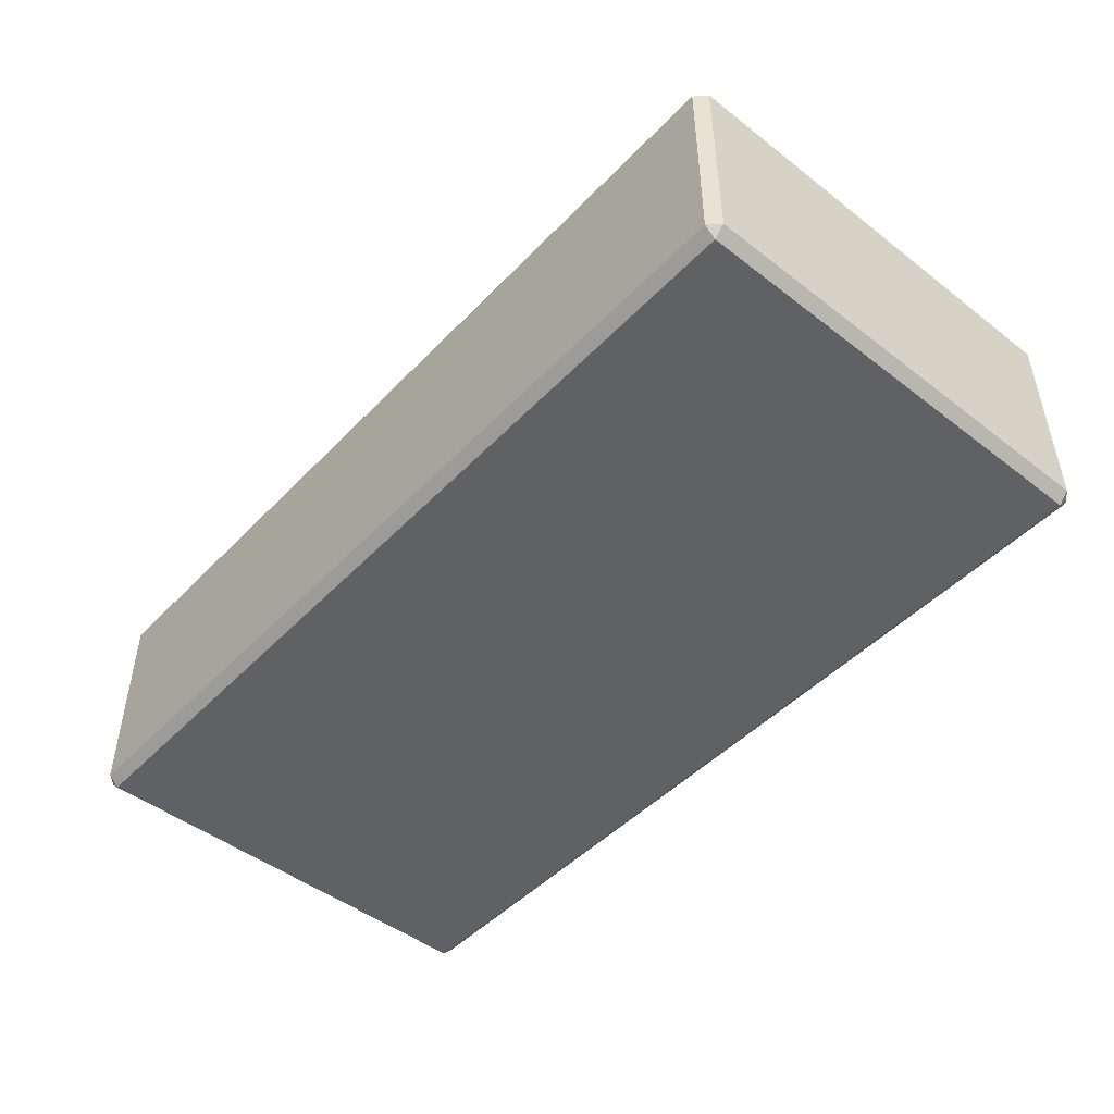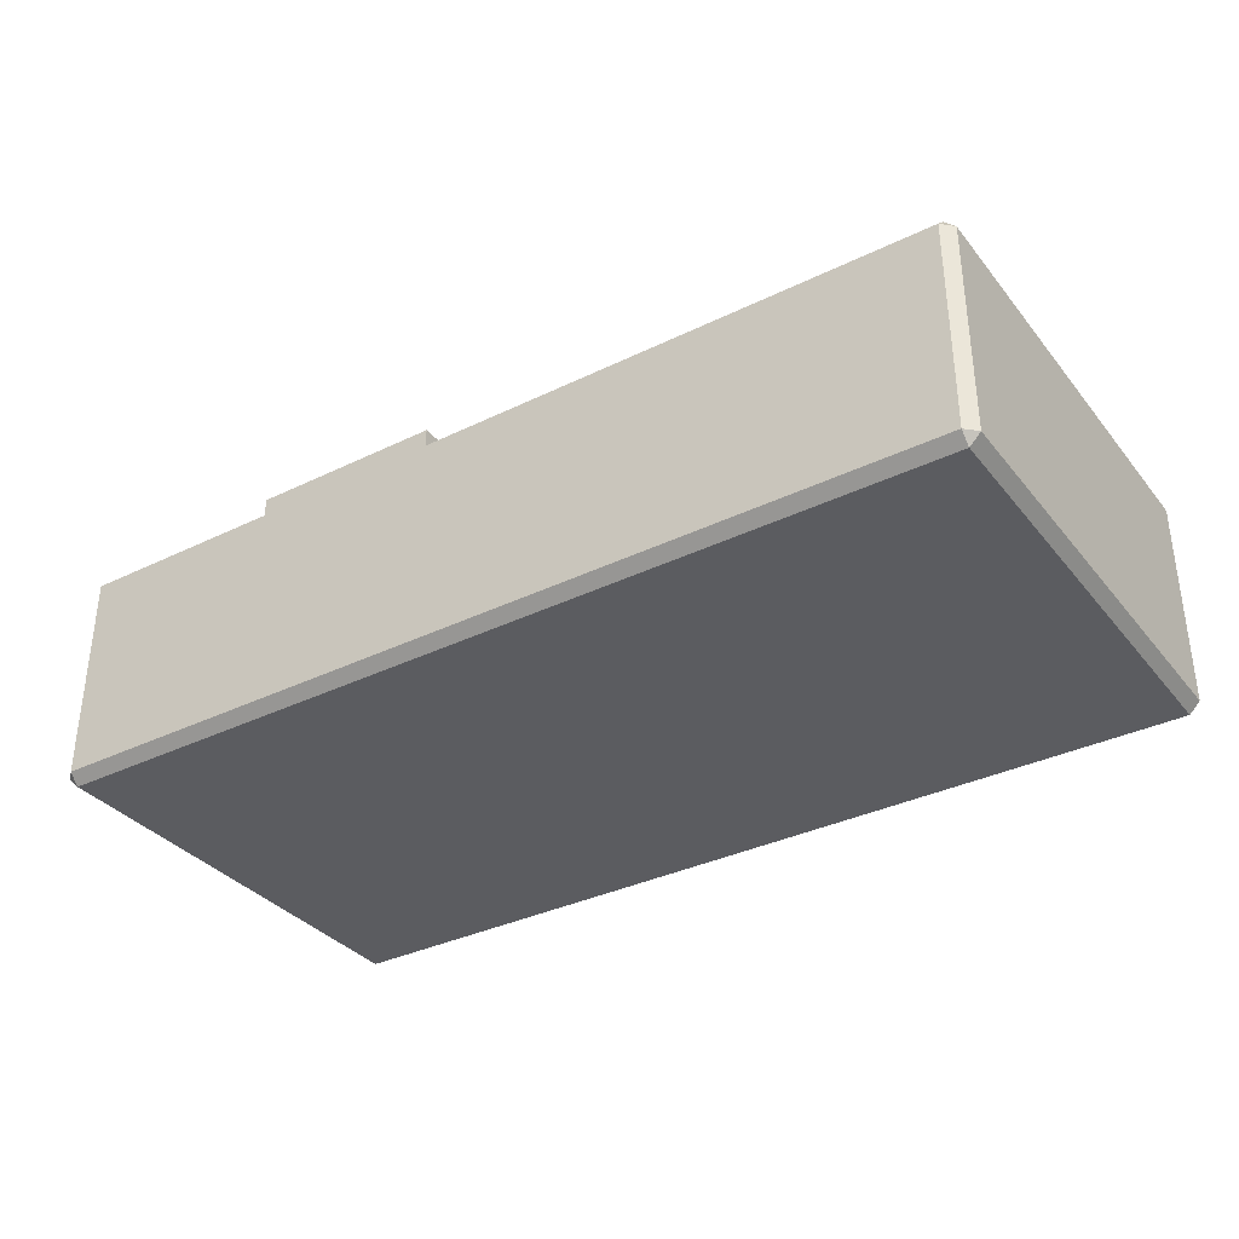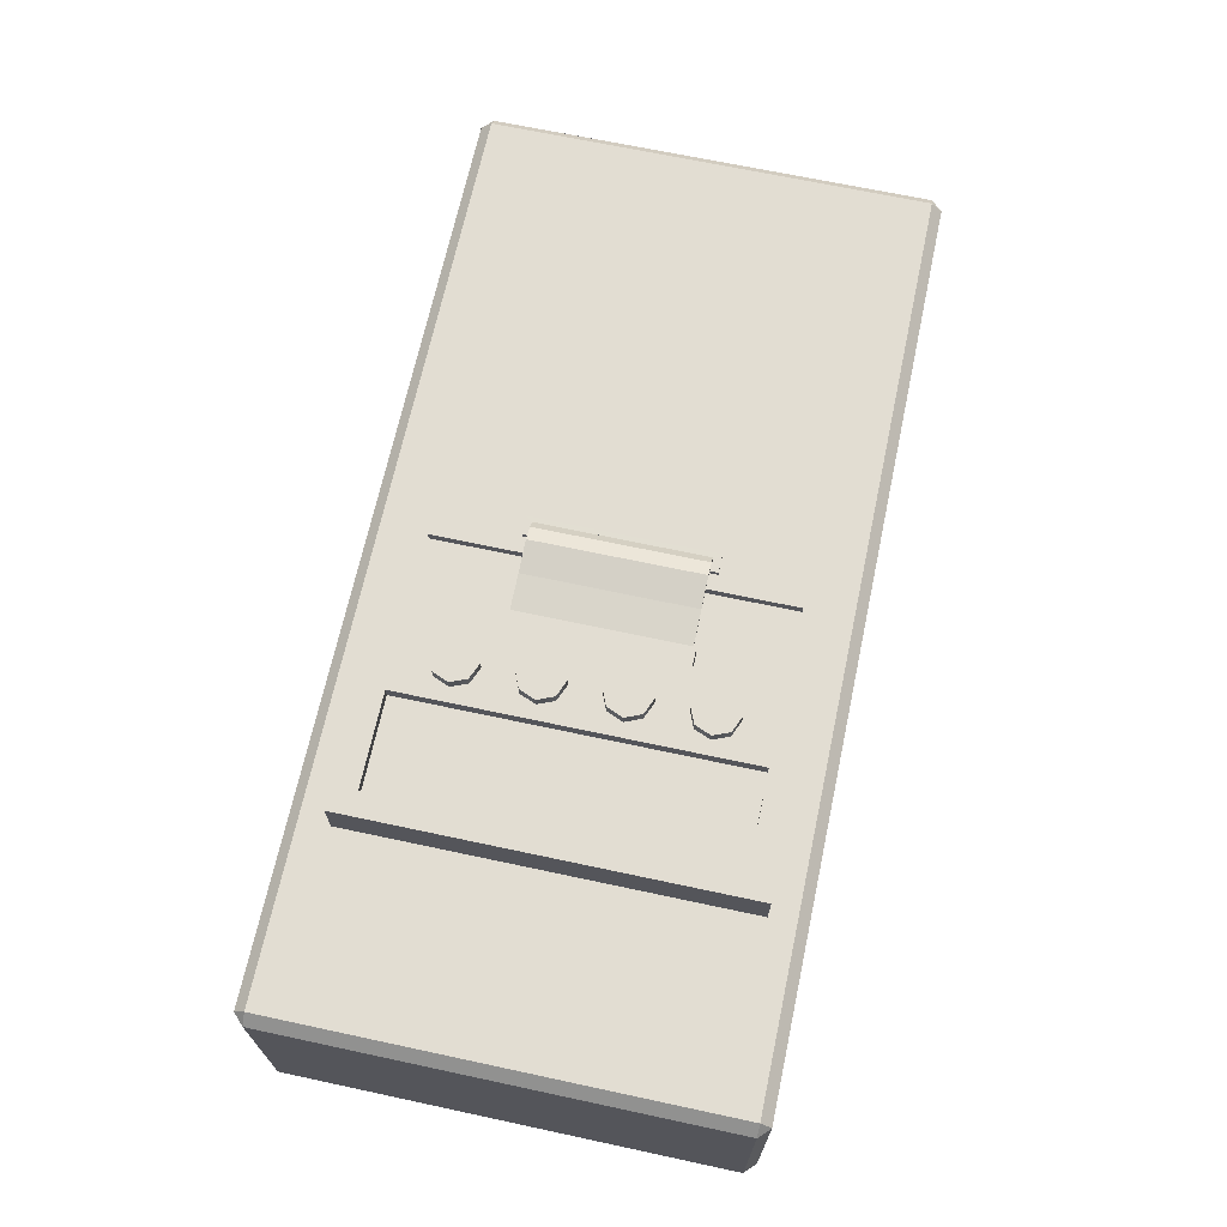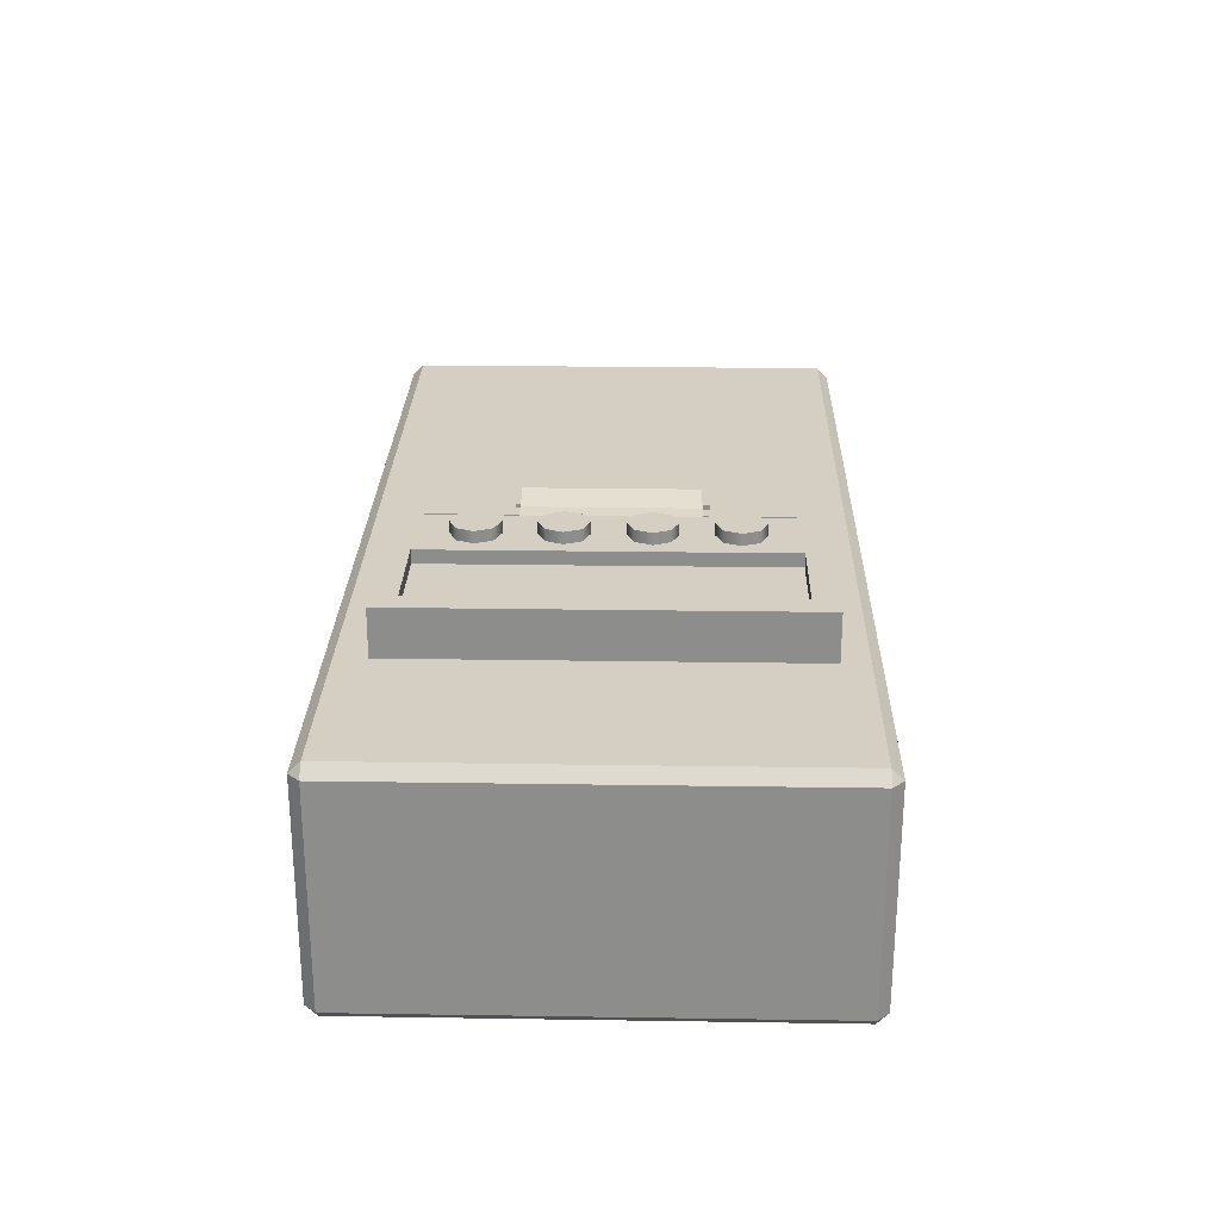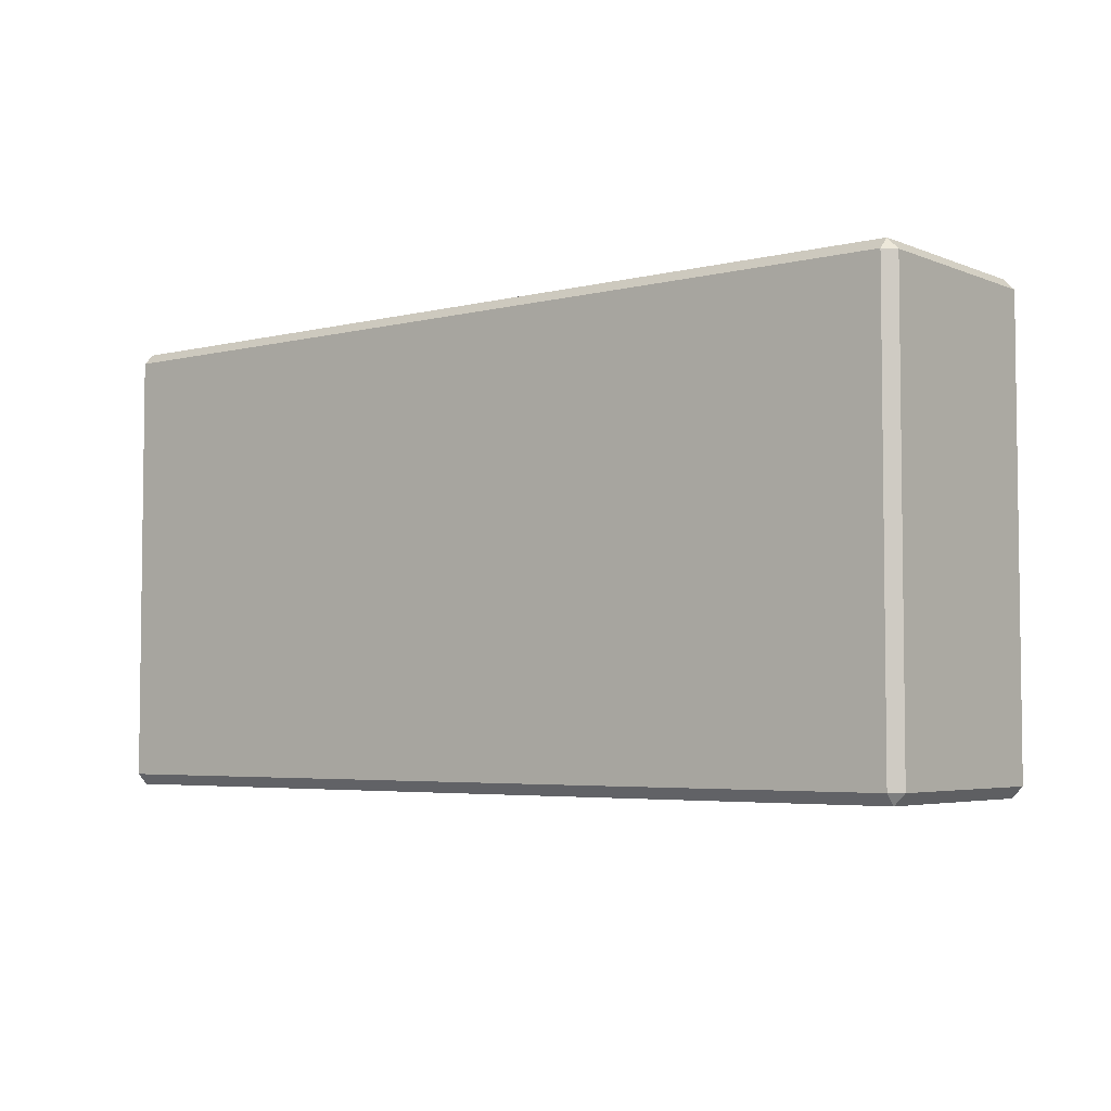
<metadata>
{"format":"obj","ext":"obj","renderer":"f3d","projection":"perspective","resolution":1024,"background":"white","views":[{"elev":-47.6,"azim":49.0,"up":"+Y"},{"elev":-34.7,"azim":-146.9,"up":"+Y"},{"elev":68.1,"azim":102.1,"up":"+Y"},{"elev":25.4,"azim":91.4,"up":"+Y"},{"elev":-4.4,"azim":38.4,"up":"+Z"}]}
</metadata>
<code>
v  128.6 60 -20.41
v  132.1 60 -21.87
v  132.1 62.48 -21.87
v  128.6 62.48 -20.41
v  133.6 60 -25.41
v  133.6 62.48 -25.41
v  132.1 60 -28.94
v  132.1 62.48 -28.94
v  128.6 60 -30.41
v  128.6 62.48 -30.41
v  125.1 60 -28.94
v  125.1 62.48 -28.94
v  123.6 60 -25.41
v  123.6 62.48 -25.41
v  125.1 60 -21.87
v  125.1 62.48 -21.87
v  131.5 60 -38.26
v  132.1 60 -38.54
v  132.1 62.48 -38.54
v  128.6 60 -37.07
v  128.6 62.48 -37.07
v  133.6 60 -42.07
v  133.6 62.48 -42.07
v  132.1 60 -45.61
v  132.1 62.48 -45.61
v  128.6 62.48 -47.07
v  128.6 60 -47.07
v  125.1 60 -45.61
v  125.1 62.48 -45.61
v  123.6 60 -42.07
v  123.6 62.48 -42.07
v  125.1 60 -38.54
v  125.1 62.48 -38.54
v  128.6 60 -53.74
v  132.1 60 -55.2
v  132.1 62.48 -55.2
v  128.6 62.48 -53.74
v  133.6 60 -58.74
v  133.6 62.48 -58.74
v  132.1 60 -62.27
v  132.1 62.48 -62.27
v  128.6 60 -63.74
v  128.6 62.48 -63.74
v  125.1 62.48 -62.27
v  125.1 60 -62.27
v  123.6 60 -58.74
v  123.6 62.48 -58.74
v  125.1 60 -55.2
v  125.1 62.48 -55.2
v  128.1 60 -53.93
v  128.6 60 -70.4
v  132.1 60 -71.87
v  132.1 62.48 -71.87
v  128.6 62.48 -70.4
v  133.6 60 -75.4
v  133.6 62.48 -75.4
v  132.1 60 -78.94
v  132.1 62.48 -78.94
v  128.6 60 -80.4
v  128.6 62.48 -80.4
v  125.1 60 -78.94
v  125.1 62.48 -78.94
v  123.6 60 -75.4
v  123.6 62.48 -75.4
v  125.1 60 -71.87
v  125.1 62.48 -71.87
v  129.7 60 -46.62
v  126.2 60 -62.77
v  3.684 0 -2.338
v  3.684 0 -97.66
v  199 0 -97.66
v  199 0 -2.338
v  3.684 2.338 -0
v  199 2.338 -0
v  199 47.66 -0
v  3.684 47.66 -0
v  201.3 2.338 -2.338
v  201.3 2.338 -97.66
v  201.3 47.66 -97.66
v  201.3 47.66 -2.338
v  199 2.338 -100
v  3.684 2.338 -100
v  3.684 47.66 -100
v  199 47.66 -100
v  1.345 2.338 -97.66
v  1.345 2.338 -2.338
v  1.345 47.66 -2.338
v  1.345 47.66 -97.66
v  3.684 50 -2.338
v  199 50 -2.338
v  3.684 50 -97.66
v  199 50 -97.66
v  100.7 50 -49.69
v  25.72 50 -13.09
v  25.72 50 -12.5
v  100.7 50 -12.5
v  25.72 50 -87.5
v  100.7 50 -87.5
v  100.7 52 -87.5
v  25.72 52 -87.5
v  25.72 52 -12.5
v  100.7 52 -12.5
v  100.7 50 -49.69
v  120 50 -8.742
v  137.1 50 -8.742
v  144.9 50 -92.07
v  161.9 50 -92.07
v  161.9 50 -8.742
v  161.9 50 -79.53
v  120 50 -10.51
v  120 50 -59.1
v  120 50 -89.49
v  120 50 -92.07
v  93.21 52 -70.06
v  95.73 52 -70.06
v  97.27 52 -70.06
v  93.21 52 -30.75
v  97.27 52 -30.75
v  136.7 57.12 -86.94
v  136.7 57.12 -13.87
v  156.8 57.12 -13.87
v  156.8 57.12 -86.94
v  161.9 60 -8.742
v  120 60 -8.742
v  161.9 60 -92.07
v  120 60 -92.07
v  156.8 60 -13.87
v  136.7 60 -13.87
v  156.8 60 -86.94
v  136.7 60 -86.94
v  120 52.69 -31.72
v  120 52.69 -69.09
v  120 57.31 -31.72
v  120 57.31 -69.09
v  115 57.31 -31.72
v  115 52.69 -31.72
v  115 57.31 -69.09
v  115 52.69 -69.09
v  115 54.61 -32.39
v  115 54.61 -68.42
v  115 55.39 -32.39
v  115 55.39 -68.42
v  106.8 56.29 -32.39
v  106.8 55.51 -32.39
v  106.8 56.29 -68.42
v  106.8 55.51 -68.42
v  100.1 57.64 -32.39
v  100.2 56.86 -32.39
v  100.1 57.64 -68.42
v  100.2 56.86 -68.42
v  96.77 56.24 -32.39
v  97.1 55.54 -32.39
v  96.77 56.24 -68.42
v  97.1 55.54 -68.42
v  94.97 54.57 -32.39
v  95.6 54.13 -32.39
v  94.97 54.57 -68.42
v  95.6 54.13 -68.42
v  95.63 53.02 -32.39
v  94.85 53.02 -32.39
v  94.85 53.02 -68.42
v  95.63 53.02 -68.42
v  97.27 53.02 -30.75
v  97.27 53.02 -70.06
v  93.21 53.02 -30.75
v  93.21 53.02 -70.06
v  97.27 52 -45.68
v  94.75 52 -30.75
v  93.21 51.38 -30.75
v  97.27 51.38 -30.75
v  93.21 52 -55.13
v  93.21 51.38 -70.06
v  97.27 51.38 -70.06
v  124 60 -24.54
v  127.4 60 -29.93
v  130.8 60 -29.49
v  132.7 60 -44.3
v  131 60 -38.07
v  129.2 60 -46.81
v  130.4 60 -37.83
v  128.6 60 -47.05
v  129.4 60 -37.42
v  127.8 60 -46.76
v  127.1 60 -46.47
v  126.4 60 -46.16
v  127.6 60 -37.48
v  127.2 60 -37.67
v  125.5 60 -45.81
v  126.5 60 -37.94
v  123.9 60 -42.91
v  124.1 60 -40.84
v  126.5 60 -62.89
v  129.9 60 -54.27
v  127.5 60 -63.29
v  132.9 60 -60.46
v  126 60 -62.66
v  125.7 60 -62.53
v  125.6 60 -62.52
v  125.1 60 -62.31
v  124.8 60 -61.57
v  124.4 60 -60.64
v  123.9 60 -59.5
v  123.6 60 -58.81
v  123.6 60 -58.66
v  123.6 60 -58.62
v  124.2 60 -57.37
v  124.4 60 -56.74
v  125.1 60 -55.17
v  125.5 60 -55.03
v  125.8 60 -54.89
v  126 60 -54.8
v  126.5 60 -54.62
v  126.9 60 -54.43
v  127.2 60 -54.31
v  127.3 60 -54.29
v  127.4 60 -54.22
v  127.7 60 -54.09
v  123.7 60 -75.63
v  123.9 60 -74.65
v  124.2 60 -73.84
v  133.4 60 -75.97
v  128.8 60 -70.48
v  125.3 60 -79.04
v  125.2 60 -78.99
v  126.9 60 -71.12
v  124.4 60 -77.44
v  126.3 60 -71.36
v  125.8 60 -71.55
v  124.1 60 -76.53
v  125.3 60 -71.77
g Cylinder04
f 1 2 3
f 3 4 1
f 2 5 6
f 6 3 2
f 5 7 8
f 8 6 5
f 7 9 10
f 10 8 7
f 9 11 12
f 12 10 9
f 11 13 14
f 14 12 11
f 13 15 16
f 16 14 13
f 15 1 4
f 4 16 15
f 3 6 8
f 8 10 12
f 12 14 16
f 8 12 16
f 3 8 16
f 4 3 16
f 17 18 19
f 19 20 17
f 19 21 20
f 18 22 23
f 23 19 18
f 22 24 25
f 25 23 22
f 26 25 24
f 27 28 29
f 29 26 27
f 28 30 31
f 31 29 28
f 30 32 33
f 33 31 30
f 32 20 21
f 21 33 32
f 19 23 25
f 25 26 29
f 29 31 33
f 25 29 33
f 19 25 33
f 21 19 33
f 34 35 36
f 36 37 34
f 35 38 39
f 39 36 35
f 38 40 41
f 41 39 38
f 40 42 43
f 43 41 40
f 44 43 42
f 45 46 47
f 47 44 45
f 46 48 49
f 49 47 46
f 50 34 37
f 37 48 50
f 37 49 48
f 36 39 41
f 41 43 44
f 44 47 49
f 41 44 49
f 36 41 49
f 37 36 49
f 51 52 53
f 53 54 51
f 52 55 56
f 56 53 52
f 55 57 58
f 58 56 55
f 57 59 60
f 60 58 57
f 59 61 62
f 62 60 59
f 61 63 64
f 64 62 61
f 63 65 66
f 66 64 63
f 65 51 54
f 54 66 65
f 53 56 58
f 58 60 62
f 62 64 66
f 58 62 66
f 53 58 66
f 54 53 66
f 67 27 26
f 26 24 67
f 68 45 44
f 44 42 68
f 69 70 71
f 71 72 69
f 73 74 75
f 75 76 73
f 77 78 79
f 79 80 77
f 81 82 83
f 83 84 81
f 85 86 87
f 87 88 85
f 73 86 69
f 72 77 74
f 85 82 70
f 71 81 78
f 76 89 87
f 80 90 75
f 88 91 83
f 84 92 79
f 69 86 85
f 85 70 69
f 70 82 81
f 81 71 70
f 71 78 77
f 77 72 71
f 72 74 73
f 73 69 72
f 89 76 75
f 75 90 89
f 90 80 79
f 79 92 90
f 92 84 83
f 83 91 92
f 91 88 87
f 87 89 91
f 74 77 80
f 80 75 74
f 76 87 86
f 86 73 76
f 78 81 84
f 84 79 78
f 82 85 88
f 88 83 82
f 93 94 95
f 95 96 93
f 97 91 89
f 89 94 97
f 97 94 93
f 93 98 97
f 99 100 101
f 95 96 102
f 102 101 95
f 103 98 99
f 99 96 103
f 99 102 96
f 98 97 100
f 100 99 98
f 101 100 97
f 94 95 101
f 101 97 94
f 104 89 90
f 90 105 104
f 95 94 89
f 92 106 107
f 108 90 92
f 92 109 108
f 105 110 104
f 93 96 110
f 110 111 93
f 98 93 111
f 111 112 98
f 97 98 112
f 97 112 113
f 97 113 91
f 107 106 112
f 109 107 112
f 111 109 112
f 110 105 108
f 108 109 111
f 110 108 111
f 112 106 113
f 99 114 115
f 115 116 99
f 115 114 117
f 116 115 117
f 116 117 118
f 119 120 121
f 121 122 119
f 123 124 104
f 109 107 125
f 125 108 109
f 125 123 108
f 126 125 107
f 124 123 127
f 127 128 124
f 123 125 129
f 129 127 123
f 125 126 130
f 130 129 125
f 130 128 120
f 120 119 130
f 128 127 121
f 121 120 128
f 127 129 122
f 122 121 127
f 129 130 119
f 119 122 129
f 131 132 113
f 104 124 133
f 133 131 104
f 124 126 134
f 134 133 124
f 126 113 132
f 132 134 126
f 131 133 135
f 135 136 131
f 133 134 137
f 137 135 133
f 134 132 138
f 138 137 134
f 138 136 139
f 139 140 138
f 136 135 141
f 141 139 136
f 135 137 142
f 142 141 135
f 137 138 140
f 140 142 137
f 139 141 143
f 143 144 139
f 141 142 145
f 145 143 141
f 142 140 146
f 146 145 142
f 144 143 147
f 147 148 144
f 143 145 149
f 149 147 143
f 145 146 150
f 150 149 145
f 148 147 151
f 151 152 148
f 147 149 153
f 153 151 147
f 149 150 154
f 154 153 149
f 152 151 155
f 155 156 152
f 151 153 157
f 157 155 151
f 153 154 158
f 158 157 153
f 159 156 155
f 155 160 159
f 155 157 161
f 161 160 155
f 157 158 162
f 162 161 157
f 162 159 163
f 163 164 162
f 159 160 165
f 165 163 159
f 160 161 166
f 166 165 160
f 161 162 164
f 164 166 161
f 163 118 167
f 167 164 163
f 116 164 167
f 165 117 168
f 168 163 165
f 118 168 169
f 169 170 118
f 166 114 171
f 171 165 166
f 117 171 172
f 172 169 117
f 116 115 166
f 166 164 116
f 114 115 173
f 173 172 114
f 105 108 123
f 123 104 105
f 110 104 131
f 111 110 131
f 112 111 131
f 113 112 131
f 118 163 168
f 118 170 167
f 167 170 173
f 173 116 167
f 117 165 171
f 117 169 168
f 114 166 115
f 114 172 171
f 116 173 115
f 106 113 126
f 126 107 106
f 110 96 95
f 104 110 95
f 104 95 89
f 107 109 92
f 108 105 90
f 113 106 92
f 92 91 113
f 117 114 101
f 102 99 116
f 116 118 102
f 101 102 118
f 118 117 101
f 114 99 101
f 11 13 174
f 175 11 174
f 174 15 1
f 175 174 1
f 9 175 1
f 9 1 2
f 176 9 2
f 7 176 2
f 7 2 5
f 24 67 17
f 18 22 177
f 17 18 177
f 24 17 177
f 178 17 67
f 178 67 179
f 180 178 179
f 180 179 181
f 180 181 27
f 182 180 27
f 182 27 183
f 182 183 184
f 20 182 184
f 20 184 185
f 186 20 185
f 187 186 185
f 187 185 188
f 189 187 188
f 32 189 188
f 32 188 28
f 32 28 190
f 190 30 191
f 32 190 191
f 68 50 34
f 192 68 34
f 192 34 193
f 194 192 193
f 42 194 193
f 40 42 193
f 35 38 195
f 193 35 195
f 40 193 195
f 196 68 126
f 197 196 126
f 198 197 126
f 199 198 126
f 45 199 126
f 200 45 126
f 201 200 126
f 202 201 126
f 203 202 126
f 46 203 126
f 20 186 9
f 182 20 9
f 182 9 176
f 182 176 7
f 180 182 7
f 178 180 7
f 178 7 5
f 17 178 5
f 128 17 5
f 128 5 2
f 128 2 1
f 124 128 1
f 124 1 15
f 124 15 174
f 124 174 13
f 126 124 13
f 9 186 187
f 175 9 187
f 175 187 189
f 175 189 32
f 11 175 32
f 11 32 191
f 11 191 30
f 13 11 30
f 126 13 30
f 126 30 190
f 46 126 190
f 204 46 190
f 204 190 28
f 205 204 28
f 205 28 188
f 206 205 188
f 207 206 188
f 207 188 185
f 48 207 185
f 208 48 185
f 209 208 185
f 209 185 184
f 210 209 184
f 211 210 184
f 212 211 184
f 212 184 183
f 213 212 183
f 213 183 27
f 214 213 27
f 214 27 181
f 215 214 181
f 216 215 181
f 217 216 181
f 217 181 179
f 217 179 67
f 217 67 50
f 203 46 204
f 203 204 205
f 217 50 68
f 217 68 196
f 216 217 196
f 216 196 197
f 215 216 197
f 214 215 197
f 214 197 198
f 213 214 198
f 213 198 199
f 212 213 199
f 211 212 199
f 211 199 45
f 211 45 200
f 210 211 200
f 209 210 200
f 209 200 201
f 208 209 201
f 48 208 201
f 207 48 201
f 207 201 202
f 206 207 202
f 205 206 202
f 203 205 202
f 218 63 219
f 218 219 220
f 52 55 221
f 52 221 57
f 222 52 57
f 222 57 59
f 222 59 223
f 222 223 224
f 51 222 224
f 225 51 224
f 225 224 61
f 225 61 226
f 227 225 226
f 228 227 226
f 228 226 229
f 230 228 229
f 65 230 229
f 220 65 229
f 218 220 229
f 225 227 42
f 51 225 42
f 222 51 42
f 222 42 40
f 52 222 40
f 52 40 195
f 55 52 195
f 34 50 67
f 193 34 67
f 193 67 24
f 35 193 24
f 35 24 177
f 38 35 177
f 18 17 128
f 22 18 128
f 22 128 130
f 177 22 130
f 38 177 130
f 195 38 130
f 55 195 130
f 221 55 130
f 57 221 130
f 57 130 126
f 59 57 126
f 223 59 126
f 224 223 126
f 61 224 126
f 226 61 126
f 229 226 126
f 218 229 126
f 63 218 126
f 63 126 68
f 63 68 192
f 219 63 192
f 220 219 192
f 220 192 194
f 65 220 194
f 230 65 194
f 228 230 194
f 228 194 42
f 228 42 227

</code>
